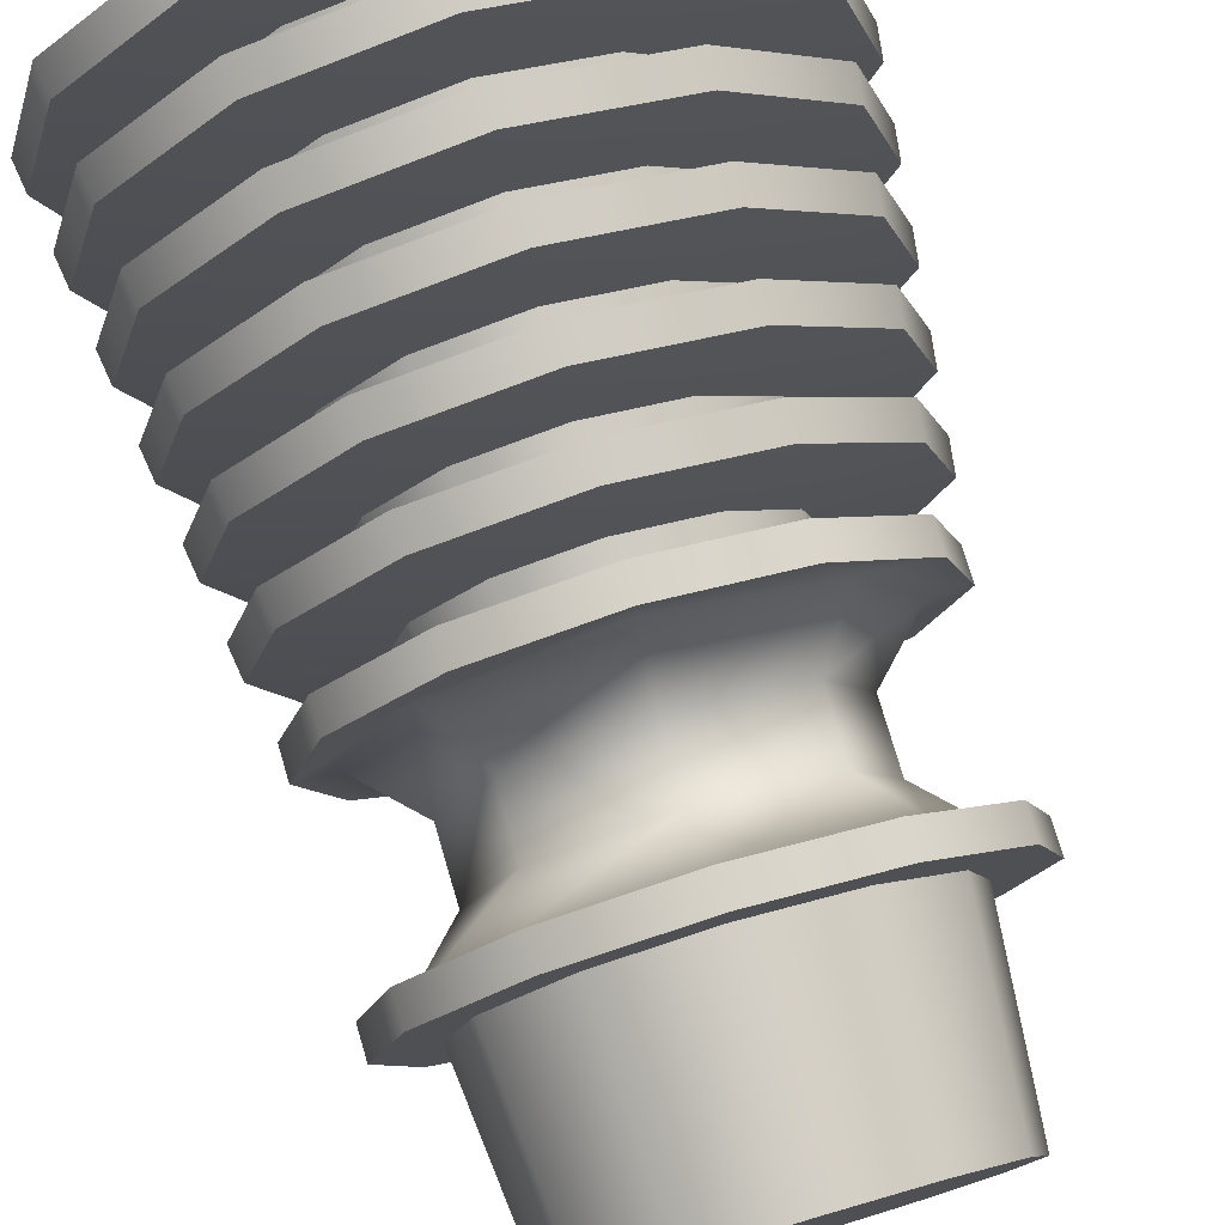
<metadata>
{"format":"obj","ext":"obj","renderer":"f3d","projection":"perspective","resolution":1024,"background":"white","views":[{"elev":77.4,"azim":163.5,"up":"+Z"}]}
</metadata>
<code>
o PegPlasticT48
v -0 0.01884 -0.1687
v -0 0.0025 -0.171
v 0.0855 0.0025 -0.1481
v 0.08434 0.01884 -0.1461
v 0.1481 0.0025 -0.08551
v 0.1461 0.01884 -0.08435
v 0.171 0.0025 0
v 0.1687 0.01884 0
v 0.1481 0.0025 0.08551
v 0.1461 0.01884 0.08435
v 0.0855 0.0025 0.1481
v 0.08434 0.01884 0.1461
v -0 0.0025 0.171
v -0 0.01884 0.1687
v -0.0855 0.0025 0.1481
v -0.08434 0.01884 0.1461
v -0.1481 0.0025 0.08551
v -0.1461 0.01884 0.08435
v -0.171 0.0025 0
v -0.1687 0.01884 0
v -0.1481 0.0025 -0.08551
v -0.1461 0.01884 -0.08435
v -0.0855 0.0025 -0.1481
v -0.08434 0.01884 -0.1461
v -0 0.0025 -0.171
v -0 0.06045 -0.1627
v -0 0.04411 -0.1651
v 0.08253 0.04411 -0.143
v 0.08136 0.06045 -0.1409
v 0.1429 0.04411 -0.08254
v 0.1409 0.06045 -0.08137
v 0.1651 0.04411 0
v 0.1627 0.06045 0
v 0.1429 0.04411 0.08254
v 0.1409 0.06045 0.08137
v 0.08253 0.04411 0.143
v 0.08136 0.06045 0.1409
v -0 0.04411 0.1651
v -0 0.06045 0.1627
v -0.08253 0.04411 0.143
v -0.08136 0.06045 0.1409
v -0.1429 0.04411 0.08254
v -0.1409 0.06045 0.08137
v -0.1651 0.04411 0
v -0.1627 0.06045 0
v -0.1429 0.04411 -0.08254
v -0.1409 0.06045 -0.08137
v -0.08253 0.04411 -0.143
v -0.08136 0.06045 -0.1409
v -0 0.04411 -0.1651
v -0 0.1021 -0.1568
v -0 0.08572 -0.1592
v 0.07956 0.08572 -0.1378
v 0.07839 0.1021 -0.1358
v 0.1378 0.08572 -0.07958
v 0.1358 0.1021 -0.07841
v 0.1591 0.08572 0
v 0.1568 0.1021 0
v 0.1378 0.08572 0.07958
v 0.1358 0.1021 0.07841
v 0.07956 0.08572 0.1378
v 0.07839 0.1021 0.1358
v -0 0.08572 0.1592
v -0 0.1021 0.1568
v -0.07956 0.08572 0.1378
v -0.07839 0.1021 0.1358
v -0.1378 0.08572 0.07958
v -0.1358 0.1021 0.07841
v -0.1591 0.08572 0
v -0.1568 0.1021 0
v -0.1378 0.08572 -0.07958
v -0.1358 0.1021 -0.07841
v -0.07956 0.08572 -0.1378
v -0.07839 0.1021 -0.1358
v -0 0.08572 -0.1592
v -0 0.1437 -0.1509
v -0 0.1273 -0.1532
v 0.0766 0.1273 -0.1327
v 0.07542 0.1437 -0.1306
v 0.1327 0.1273 -0.07661
v 0.1306 0.1437 -0.07543
v 0.1532 0.1273 0
v 0.1508 0.1437 0
v 0.1327 0.1273 0.07661
v 0.1306 0.1437 0.07543
v 0.0766 0.1273 0.1327
v 0.07542 0.1437 0.1306
v -0 0.1273 0.1532
v -0 0.1437 0.1509
v -0.0766 0.1273 0.1327
v -0.07542 0.1437 0.1306
v -0.1327 0.1273 0.07661
v -0.1306 0.1437 0.07543
v -0.1532 0.1273 0
v -0.1508 0.1437 0
v -0.1327 0.1273 -0.07661
v -0.1306 0.1437 -0.07543
v -0.0766 0.1273 -0.1327
v -0.07542 0.1437 -0.1306
v -0 0.1273 -0.1532
v -0 0.1853 -0.1449
v -0 0.1689 -0.1473
v 0.07361 0.1689 -0.1275
v 0.07244 0.1853 -0.1255
v 0.1275 0.1689 -0.07363
v 0.1255 0.1853 -0.07245
v 0.1472 0.1689 0
v 0.1449 0.1853 0
v 0.1275 0.1689 0.07363
v 0.1255 0.1853 0.07245
v 0.07361 0.1689 0.1275
v 0.07244 0.1853 0.1255
v -0 0.1689 0.1473
v -0 0.1853 0.1449
v -0.07361 0.1689 0.1275
v -0.07244 0.1853 0.1255
v -0.1275 0.1689 0.07363
v -0.1255 0.1853 0.07245
v -0.1472 0.1689 0
v -0.1449 0.1853 0
v -0.1275 0.1689 -0.07363
v -0.1255 0.1853 -0.07245
v -0.07361 0.1689 -0.1275
v -0.07244 0.1853 -0.1255
v -0 0.1689 -0.1473
v -0 0.2269 -0.139
v -0 0.2105 -0.1413
v 0.07065 0.2105 -0.1224
v 0.06947 0.2269 -0.1204
v 0.1224 0.2105 -0.07066
v 0.1203 0.2269 -0.06949
v 0.1413 0.2105 0
v 0.1389 0.2269 0
v 0.1224 0.2105 0.07066
v 0.1203 0.2269 0.06949
v 0.07065 0.2105 0.1224
v 0.06947 0.2269 0.1204
v -0 0.2105 0.1413
v -0 0.2269 0.139
v -0.07065 0.2105 0.1224
v -0.06947 0.2269 0.1204
v -0.1224 0.2105 0.07066
v -0.1203 0.2269 0.06949
v -0.1413 0.2105 0
v -0.1389 0.2269 0
v -0.1224 0.2105 -0.07066
v -0.1203 0.2269 -0.06949
v -0.07065 0.2105 -0.1224
v -0.06947 0.2269 -0.1204
v -0 0.2105 -0.1413
v -0 0.03148 0
v -0 0.01884 -0.1687
v 0.08434 0.01884 -0.1461
v -0 0.03148 0
v 0.1461 0.01884 -0.08435
v -0 0.03148 0
v 0.1687 0.01884 0
v -0 0.03148 0
v 0.1461 0.01884 0.08435
v -0 0.03148 0
v 0.08434 0.01884 0.1461
v -0 0.03148 0
v -0 0.01884 0.1687
v -0 0.03148 0
v -0.08434 0.01884 0.1461
v -0 0.03148 0
v -0.1461 0.01884 0.08435
v -0 0.03148 0
v -0.1687 0.01884 0
v -0 0.03148 0
v -0.1461 0.01884 -0.08435
v -0 0.03148 0
v -0.08434 0.01884 -0.1461
v -0 0.03148 0
v -0 0.07309 0
v -0 0.06045 -0.1627
v 0.08136 0.06045 -0.1409
v -0 0.07309 0
v 0.1409 0.06045 -0.08137
v -0 0.07309 0
v 0.1627 0.06045 0
v -0 0.07309 0
v 0.1409 0.06045 0.08137
v -0 0.07309 0
v 0.08136 0.06045 0.1409
v -0 0.07309 0
v -0 0.06045 0.1627
v -0 0.07309 0
v -0.08136 0.06045 0.1409
v -0 0.07309 0
v -0.1409 0.06045 0.08137
v -0 0.07309 0
v -0.1627 0.06045 0
v -0 0.07309 0
v -0.1409 0.06045 -0.08137
v -0 0.07309 0
v -0.08136 0.06045 -0.1409
v -0 0.07309 0
v -0 0.1147 0
v -0 0.1021 -0.1568
v 0.07839 0.1021 -0.1358
v -0 0.1147 0
v 0.1358 0.1021 -0.07841
v -0 0.1147 0
v 0.1568 0.1021 0
v -0 0.1147 0
v 0.1358 0.1021 0.07841
v -0 0.1147 0
v 0.07839 0.1021 0.1358
v -0 0.1147 0
v -0 0.1021 0.1568
v -0 0.1147 0
v -0.07839 0.1021 0.1358
v -0 0.1147 0
v -0.1358 0.1021 0.07841
v -0 0.1147 0
v -0.1568 0.1021 0
v -0 0.1147 0
v -0.1358 0.1021 -0.07841
v -0 0.1147 0
v -0.07839 0.1021 -0.1358
v -0 0.1147 0
v -0 0.1563 0
v -0 0.1437 -0.1509
v 0.07542 0.1437 -0.1306
v -0 0.1563 0
v 0.1306 0.1437 -0.07543
v -0 0.1563 0
v 0.1508 0.1437 0
v -0 0.1563 0
v 0.1306 0.1437 0.07543
v -0 0.1563 0
v 0.07542 0.1437 0.1306
v -0 0.1563 0
v -0 0.1437 0.1509
v -0 0.1563 0
v -0.07542 0.1437 0.1306
v -0 0.1563 0
v -0.1306 0.1437 0.07543
v -0 0.1563 0
v -0.1508 0.1437 0
v -0 0.1563 0
v -0.1306 0.1437 -0.07543
v -0 0.1563 0
v -0.07542 0.1437 -0.1306
v -0 0.1563 0
v -0 0.1979 0
v -0 0.1853 -0.1449
v 0.07244 0.1853 -0.1255
v -0 0.1979 0
v 0.1255 0.1853 -0.07245
v -0 0.1979 0
v 0.1449 0.1853 0
v -0 0.1979 0
v 0.1255 0.1853 0.07245
v -0 0.1979 0
v 0.07244 0.1853 0.1255
v -0 0.1979 0
v -0 0.1853 0.1449
v -0 0.1979 0
v -0.07244 0.1853 0.1255
v -0 0.1979 0
v -0.1255 0.1853 0.07245
v -0 0.1979 0
v -0.1449 0.1853 0
v -0 0.1979 0
v -0.1255 0.1853 -0.07245
v -0 0.1979 0
v -0.07244 0.1853 -0.1255
v -0 0.1979 0
v -0 0.2395 0
v -0 0.2269 -0.139
v 0.06947 0.2269 -0.1204
v -0 0.2395 0
v 0.1203 0.2269 -0.06949
v -0 0.2395 0
v 0.1389 0.2269 0
v -0 0.2395 0
v 0.1203 0.2269 0.06949
v -0 0.2395 0
v 0.06947 0.2269 0.1204
v -0 0.2395 0
v -0 0.2269 0.139
v -0 0.2395 0
v -0.06947 0.2269 0.1204
v -0 0.2395 0
v -0.1203 0.2269 0.06949
v -0 0.2395 0
v -0.1389 0.2269 0
v -0 0.2395 0
v -0.1203 0.2269 -0.06949
v -0 0.2395 0
v -0.06947 0.2269 -0.1204
v -0 0.2395 0
v 0.07065 0.2105 -0.1224
v -0 0.2105 -0.1413
v 0.1224 0.2105 -0.07066
v 0.1413 0.2105 0
v 0.1224 0.2105 0.07066
v 0.07065 0.2105 0.1224
v -0 0.2105 0.1413
v -0.07065 0.2105 0.1224
v -0.1224 0.2105 0.07066
v -0.1413 0.2105 0
v -0.1224 0.2105 -0.07066
v -0.07065 0.2105 -0.1224
v -0 0.2105 -0.1413
v 0.07361 0.1689 -0.1275
v -0 0.1689 -0.1473
v 0.1275 0.1689 -0.07363
v 0.1472 0.1689 0
v 0.1275 0.1689 0.07363
v 0.07361 0.1689 0.1275
v -0 0.1689 0.1473
v -0.07361 0.1689 0.1275
v -0.1275 0.1689 0.07363
v -0.1472 0.1689 0
v -0.1275 0.1689 -0.07363
v -0.07361 0.1689 -0.1275
v -0 0.1689 -0.1473
v 0.0766 0.1273 -0.1327
v -0 0.1273 -0.1532
v 0.1327 0.1273 -0.07661
v 0.1532 0.1273 0
v 0.1327 0.1273 0.07661
v 0.0766 0.1273 0.1327
v -0 0.1273 0.1532
v -0.0766 0.1273 0.1327
v -0.1327 0.1273 0.07661
v -0.1532 0.1273 0
v -0.1327 0.1273 -0.07661
v -0.0766 0.1273 -0.1327
v -0 0.1273 -0.1532
v 0.07956 0.08572 -0.1378
v -0 0.08572 -0.1592
v 0.1378 0.08572 -0.07958
v 0.1591 0.08572 0
v 0.1378 0.08572 0.07958
v 0.07956 0.08572 0.1378
v -0 0.08572 0.1592
v -0.07956 0.08572 0.1378
v -0.1378 0.08572 0.07958
v -0.1591 0.08572 0
v -0.1378 0.08572 -0.07958
v -0.07956 0.08572 -0.1378
v -0 0.08572 -0.1592
v 0.08253 0.04411 -0.143
v -0 0.04411 -0.1651
v 0.1429 0.04411 -0.08254
v 0.1651 0.04411 0
v 0.1429 0.04411 0.08254
v 0.08253 0.04411 0.143
v -0 0.04411 0.1651
v -0.08253 0.04411 0.143
v -0.1429 0.04411 0.08254
v -0.1651 0.04411 0
v -0.1429 0.04411 -0.08254
v -0.08253 0.04411 -0.143
v -0 0.04411 -0.1651
v 0.05937 0.01884 -0.1029
v 0.04123 0.2522 -0.07143
v -0 0.2522 -0.08248
v -0 0.01884 -0.1188
v 0.1028 0.01884 -0.05939
v 0.07142 0.2522 -0.04124
v 0.1187 0.01884 0
v 0.08247 0.2522 0
v 0.1028 0.01884 0.05939
v 0.07142 0.2522 0.04124
v 0.05937 0.01884 0.1029
v 0.04123 0.2522 0.07143
v -0 0.01884 0.1188
v -0 0.2522 0.08248
v -0.05937 0.01884 0.1029
v -0.04123 0.2522 0.07143
v -0.1028 0.01884 0.05939
v -0.07142 0.2522 0.04124
v -0.1187 0.01884 0
v -0.08247 0.2522 0
v -0.1028 0.01884 -0.05939
v -0.07142 0.2522 -0.04124
v -0.05937 0.01884 -0.1029
v -0.04123 0.2522 -0.07143
v -0 0.2522 -0.08248
v -0 0.2685 -0.133
v -0 0.2522 -0.133
v 0.0665 0.2522 -0.1152
v 0.0665 0.2685 -0.1152
v 0.1152 0.2522 -0.06651
v 0.1152 0.2685 -0.06651
v 0.133 0.2522 0
v 0.133 0.2685 0
v 0.1152 0.2522 0.06651
v 0.1152 0.2685 0.06651
v 0.0665 0.2522 0.1152
v 0.0665 0.2685 0.1152
v -0 0.2522 0.133
v -0 0.2685 0.133
v -0.0665 0.2522 0.1152
v -0.0665 0.2685 0.1152
v -0.1152 0.2522 0.06651
v -0.1152 0.2685 0.06651
v -0.133 0.2522 0
v -0.133 0.2685 0
v -0.1152 0.2522 -0.06651
v -0.1152 0.2685 -0.06651
v -0.0665 0.2522 -0.1152
v -0.0665 0.2685 -0.1152
v 0.0665 0.2522 -0.1152
v -0 0.2522 -0.133
v 0.1152 0.2522 -0.06651
v 0.133 0.2522 0
v 0.1152 0.2522 0.06651
v 0.0665 0.2522 0.1152
v -0 0.2522 0.133
v -0.0665 0.2522 0.1152
v -0.1152 0.2522 0.06651
v -0.133 0.2522 0
v -0.1152 0.2522 -0.06651
v -0.0665 0.2522 -0.1152
v -0 0.376 -0.133
v -0 0.3597 -0.133
v 0.0665 0.3597 -0.1152
v 0.0665 0.376 -0.1152
v 0.1152 0.3597 -0.06651
v 0.1152 0.376 -0.06651
v 0.133 0.3597 0
v 0.133 0.376 0
v 0.1152 0.3597 0.06651
v 0.1152 0.376 0.06651
v 0.0665 0.3597 0.1152
v 0.0665 0.376 0.1152
v -0 0.3597 0.133
v -0 0.376 0.133
v -0.0665 0.3597 0.1152
v -0.0665 0.376 0.1152
v -0.1152 0.3597 0.06651
v -0.1152 0.376 0.06651
v -0.133 0.3597 0
v -0.133 0.376 0
v -0.1152 0.3597 -0.06651
v -0.1152 0.376 -0.06651
v -0.0665 0.3597 -0.1152
v -0.0665 0.376 -0.1152
v -0 0.376 0
v -0 0.376 -0.133
v 0.0665 0.376 -0.1152
v -0 0.376 0
v 0.1152 0.376 -0.06651
v -0 0.376 0
v 0.133 0.376 0
v -0 0.376 0
v 0.1152 0.376 0.06651
v -0 0.376 0
v 0.0665 0.376 0.1152
v -0 0.376 0
v -0 0.376 0.133
v -0 0.376 0
v -0.0665 0.376 0.1152
v -0 0.376 0
v -0.1152 0.376 0.06651
v -0 0.376 0
v -0.133 0.376 0
v -0 0.376 0
v -0.1152 0.376 -0.06651
v -0 0.376 0
v -0.0665 0.376 -0.1152
v -0 0.376 0
v -0 0.4775 -0.09433
v -0 0.376 -0.1045
v 0.05225 0.376 -0.09052
v 0.04716 0.4775 -0.08169
v 0.0905 0.376 -0.05226
v 0.08168 0.4775 -0.04716
v 0.1045 0.376 0
v 0.09431 0.4775 0
v 0.0905 0.376 0.05226
v 0.08168 0.4775 0.04716
v 0.05225 0.376 0.09052
v 0.04716 0.4775 0.08169
v -0 0.376 0.1045
v -0 0.4775 0.09433
v -0.05225 0.376 0.09052
v -0.04716 0.4775 0.08169
v -0.0905 0.376 0.05226
v -0.08168 0.4775 0.04716
v -0.1045 0.376 0
v -0.09431 0.4775 0
v -0.0905 0.376 -0.05226
v -0.08168 0.4775 -0.04716
v -0.05225 0.376 -0.09052
v -0.04716 0.4775 -0.08169
v -0 0.4775 0
v -0 0.4775 -0.09433
v 0.04716 0.4775 -0.08169
v -0 0.4775 0
v 0.08168 0.4775 -0.04716
v -0 0.4775 0
v 0.09431 0.4775 0
v -0 0.4775 0
v 0.08168 0.4775 0.04716
v -0 0.4775 0
v 0.04716 0.4775 0.08169
v -0 0.4775 0
v -0 0.4775 0.09433
v -0 0.4775 0
v -0.04716 0.4775 0.08169
v -0 0.4775 0
v -0.08168 0.4775 0.04716
v -0 0.4775 0
v -0.09431 0.4775 0
v -0 0.4775 0
v -0.08168 0.4775 -0.04716
v -0 0.4775 0
v -0.04716 0.4775 -0.08169
v -0 0.4775 0
v 0.06047 0.3312 -0.06048
v 0.08062 0.3597 -0.08064
v 0 0.3597 -0.114
v 0 0.3312 -0.08553
v 0.08551 0.3312 0
v 0.114 0.3597 0
v 0.06047 0.3312 0.06048
v 0.08062 0.3597 0.08064
v 0 0.3312 0.08553
v 0 0.3597 0.114
v -0.06047 0.3312 0.06048
v -0.08062 0.3597 0.08064
v -0.08551 0.3312 0
v -0.114 0.3597 0
v -0.06047 0.3312 -0.06048
v -0.08062 0.3597 -0.08064
v 0 0.3597 -0.114
v 0.06047 0.297 -0.06048
v 0 0.297 -0.08553
v 0.08551 0.297 0
v 0.06047 0.297 0.06048
v 0 0.297 0.08553
v -0.06047 0.297 0.06048
v -0.08551 0.297 0
v -0.06047 0.297 -0.06048
v 0.08062 0.2685 -0.08064
v 0 0.2685 -0.114
v 0.114 0.2685 0
v 0.08062 0.2685 0.08064
v 0 0.2685 0.114
v -0.08062 0.2685 0.08064
v -0.114 0.2685 0
v -0.08062 0.2685 -0.08064
v -0.1152 0.3597 0.06651
v -0.0665 0.3597 0.1152
v -0.08062 0.3597 0.08064
v -0 0.3597 0.133
v 0 0.3597 0.114
v -0.133 0.3597 0
v -0.114 0.3597 0
v -0.1152 0.3597 -0.06651
v -0.08062 0.3597 -0.08064
v -0.0665 0.3597 -0.1152
v -0 0.3597 -0.133
v 0 0.3597 -0.114
v 0.0665 0.3597 -0.1152
v 0.08062 0.3597 -0.08064
v 0.1152 0.3597 -0.06651
v 0.133 0.3597 0
v 0.114 0.3597 0
v 0.1152 0.3597 0.06651
v 0.08062 0.3597 0.08064
v 0.0665 0.3597 0.1152
v 0 0.2685 0.114
v -0 0.2685 0.133
v -0.08062 0.2685 0.08064
v -0.0665 0.2685 0.1152
v -0.1152 0.2685 0.06651
v -0.133 0.2685 0
v -0.114 0.2685 0
v -0.08062 0.2685 -0.08064
v -0.1152 0.2685 -0.06651
v -0.0665 0.2685 -0.1152
v 0 0.2685 -0.114
v -0 0.2685 -0.133
v 0.08062 0.2685 -0.08064
v 0.0665 0.2685 -0.1152
v 0.1152 0.2685 -0.06651
v 0.133 0.2685 0
v 0.114 0.2685 0
v 0.08062 0.2685 0.08064
v 0.1152 0.2685 0.06651
v 0.0665 0.2685 0.1152
f 296 295 250
f 251 249 250
f 295 297 252
f 253 251 252
f 297 298 254
f 255 253 254
f 298 299 256
f 257 255 256
f 299 300 258
f 259 257 258
f 300 301 260
f 261 259 260
f 301 302 262
f 263 261 262
f 302 303 264
f 265 263 264
f 303 304 266
f 267 265 266
f 304 305 268
f 269 267 268
f 305 306 270
f 248 269 270
f 249 248 247
f 306 307 247
f 3 2 1
f 1 4 3
f 5 3 4
f 4 6 5
f 7 5 6
f 6 8 7
f 9 7 8
f 8 10 9
f 11 9 10
f 10 12 11
f 13 11 12
f 12 14 13
f 15 13 14
f 14 16 15
f 17 15 16
f 16 18 17
f 19 17 18
f 18 20 19
f 21 19 20
f 20 22 21
f 23 21 22
f 22 24 23
f 25 23 24
f 24 1 25
f 28 27 26
f 26 29 28
f 30 28 29
f 29 31 30
f 32 30 31
f 31 33 32
f 34 32 33
f 33 35 34
f 36 34 35
f 35 37 36
f 38 36 37
f 37 39 38
f 40 38 39
f 39 41 40
f 42 40 41
f 41 43 42
f 44 42 43
f 43 45 44
f 46 44 45
f 45 47 46
f 48 46 47
f 47 49 48
f 50 48 49
f 49 26 50
f 53 52 51
f 51 54 53
f 55 53 54
f 54 56 55
f 57 55 56
f 56 58 57
f 59 57 58
f 58 60 59
f 61 59 60
f 60 62 61
f 63 61 62
f 62 64 63
f 65 63 64
f 64 66 65
f 67 65 66
f 66 68 67
f 69 67 68
f 68 70 69
f 71 69 70
f 70 72 71
f 73 71 72
f 72 74 73
f 75 73 74
f 74 51 75
f 78 77 76
f 76 79 78
f 80 78 79
f 79 81 80
f 82 80 81
f 81 83 82
f 84 82 83
f 83 85 84
f 86 84 85
f 85 87 86
f 88 86 87
f 87 89 88
f 90 88 89
f 89 91 90
f 92 90 91
f 91 93 92
f 94 92 93
f 93 95 94
f 96 94 95
f 95 97 96
f 98 96 97
f 97 99 98
f 100 98 99
f 99 76 100
f 103 102 101
f 101 104 103
f 105 103 104
f 104 106 105
f 107 105 106
f 106 108 107
f 109 107 108
f 108 110 109
f 111 109 110
f 110 112 111
f 113 111 112
f 112 114 113
f 115 113 114
f 114 116 115
f 117 115 116
f 116 118 117
f 119 117 118
f 118 120 119
f 121 119 120
f 120 122 121
f 123 121 122
f 122 124 123
f 125 123 124
f 124 101 125
f 128 127 126
f 126 129 128
f 130 128 129
f 129 131 130
f 132 130 131
f 131 133 132
f 134 132 133
f 133 135 134
f 136 134 135
f 135 137 136
f 138 136 137
f 137 139 138
f 140 138 139
f 139 141 140
f 142 140 141
f 141 143 142
f 144 142 143
f 143 145 144
f 146 144 145
f 145 147 146
f 148 146 147
f 147 149 148
f 150 148 149
f 149 126 150
f 153 152 151
f 358 359 151
f 152 173 174
f 357 358 174
f 173 171 172
f 356 357 172
f 171 169 170
f 355 356 170
f 169 167 168
f 354 355 168
f 167 165 166
f 353 354 166
f 165 163 164
f 352 353 164
f 163 161 162
f 351 352 162
f 161 159 160
f 350 351 160
f 159 157 158
f 349 350 158
f 157 155 156
f 347 349 156
f 155 153 154
f 348 347 154
f 177 176 175
f 345 346 175
f 176 197 198
f 344 345 198
f 197 195 196
f 343 344 196
f 195 193 194
f 342 343 194
f 193 191 192
f 341 342 192
f 191 189 190
f 340 341 190
f 189 187 188
f 339 340 188
f 187 185 186
f 338 339 186
f 185 183 184
f 337 338 184
f 183 181 182
f 336 337 182
f 181 179 180
f 334 336 180
f 179 177 178
f 335 334 178
f 201 200 199
f 332 333 199
f 200 221 222
f 331 332 222
f 221 219 220
f 330 331 220
f 219 217 218
f 329 330 218
f 217 215 216
f 328 329 216
f 215 213 214
f 327 328 214
f 213 211 212
f 326 327 212
f 211 209 210
f 325 326 210
f 209 207 208
f 324 325 208
f 207 205 206
f 323 324 206
f 205 203 204
f 321 323 204
f 203 201 202
f 322 321 202
f 225 224 223
f 319 320 223
f 224 245 246
f 318 319 246
f 245 243 244
f 317 318 244
f 243 241 242
f 316 317 242
f 241 239 240
f 315 316 240
f 239 237 238
f 314 315 238
f 237 235 236
f 313 314 236
f 235 233 234
f 312 313 234
f 233 231 232
f 311 312 232
f 231 229 230
f 310 311 230
f 229 227 228
f 308 310 228
f 227 225 226
f 309 308 226
f 273 272 271
f 420 410 271
f 272 293 294
f 419 420 294
f 293 291 292
f 418 419 292
f 291 289 290
f 417 418 290
f 289 287 288
f 416 417 288
f 287 285 286
f 415 416 286
f 285 283 284
f 414 415 284
f 283 281 282
f 413 414 282
f 281 279 280
f 412 413 280
f 279 277 278
f 411 412 278
f 277 275 276
f 409 411 276
f 275 273 274
f 410 409 274
f 362 361 360
f 360 363 362
f 364 360 361
f 361 365 364
f 366 364 365
f 365 367 366
f 368 366 367
f 367 369 368
f 370 368 369
f 369 371 370
f 372 370 371
f 371 373 372
f 374 372 373
f 373 375 374
f 376 374 375
f 375 377 376
f 378 376 377
f 377 379 378
f 380 378 379
f 379 381 380
f 382 380 381
f 381 383 382
f 363 382 383
f 383 384 363
f 387 386 385
f 408 385 386
f 385 388 387
f 386 407 408
f 389 387 388
f 406 408 407
f 388 390 389
f 407 405 406
f 391 389 390
f 404 406 405
f 390 392 391
f 405 403 404
f 393 391 392
f 402 404 403
f 392 394 393
f 403 401 402
f 395 393 394
f 400 402 401
f 394 396 395
f 401 399 400
f 397 395 396
f 398 400 399
f 396 398 397
f 399 397 398
f 423 422 421
f 444 421 422
f 421 424 423
f 422 443 444
f 425 423 424
f 442 444 443
f 424 426 425
f 443 441 442
f 427 425 426
f 440 442 441
f 426 428 427
f 441 439 440
f 429 427 428
f 438 440 439
f 428 430 429
f 439 437 438
f 431 429 430
f 436 438 437
f 430 432 431
f 437 435 436
f 433 431 432
f 434 436 435
f 432 434 433
f 435 433 434
f 447 446 445
f 446 467 468
f 449 447 448
f 467 465 466
f 451 449 450
f 465 463 464
f 453 451 452
f 463 461 462
f 455 453 454
f 461 459 460
f 457 455 456
f 459 457 458
f 471 470 469
f 492 469 470
f 469 472 471
f 470 491 492
f 473 471 472
f 490 492 491
f 472 474 473
f 491 489 490
f 475 473 474
f 488 490 489
f 474 476 475
f 489 487 488
f 477 475 476
f 486 488 487
f 476 478 477
f 487 485 486
f 479 477 478
f 484 486 485
f 478 480 479
f 485 483 484
f 481 479 480
f 482 484 483
f 480 482 481
f 483 481 482
f 495 494 493
f 494 515 516
f 497 495 496
f 515 513 514
f 499 497 498
f 513 511 512
f 501 499 500
f 511 509 510
f 503 501 502
f 509 507 508
f 505 503 504
f 507 505 506
f 519 518 517
f 517 520 519
f 521 517 518
f 518 522 521
f 532 533 520
f 523 521 522
f 522 524 523
f 520 531 532
f 530 532 531
f 525 523 524
f 524 526 525
f 531 529 530
f 528 530 529
f 526 528 527
f 529 527 528
f 527 525 526
f 529 531 541
f 527 529 540
f 541 540 529
f 525 527 539
f 540 539 527
f 523 525 538
f 539 538 525
f 539 540 548
f 549 548 540
f 540 541 549
f 548 547 539
f 538 539 547
f 543 549 541
f 547 546 538
f 541 535 543
f 535 541 531
f 531 520 535
f 542 543 535
f 537 538 546
f 538 537 523
f 521 523 537
f 546 545 537
f 535 534 542
f 534 535 520
f 520 517 534
f 544 542 534
f 517 521 536
f 536 534 517
f 537 536 521
f 534 536 544
f 536 537 545
f 545 544 536
f 552 551 550
f 550 555 552
f 552 553 551
f 556 552 555
f 553 552 554
f 555 558 556
f 554 568 553
f 558 555 557
f 569 553 568
f 558 557 559
f 568 567 569
f 560 558 559
f 568 565 567
f 558 560 561
f 565 568 566
f 560 563 561
f 566 563 565
f 563 560 562
f 564 565 563
f 563 562 564
f 572 571 570
f 587 570 571
f 571 572 573
f 571 589 587
f 574 573 572
f 589 588 587
f 575 574 572
f 588 585 587
f 572 576 575
f 586 587 585
f 576 577 575
f 582 586 585
f 578 575 577
f 585 584 582
f 579 578 577
f 584 583 582
f 577 581 579
f 582 583 581
f 581 577 580
f 581 580 582

</code>
